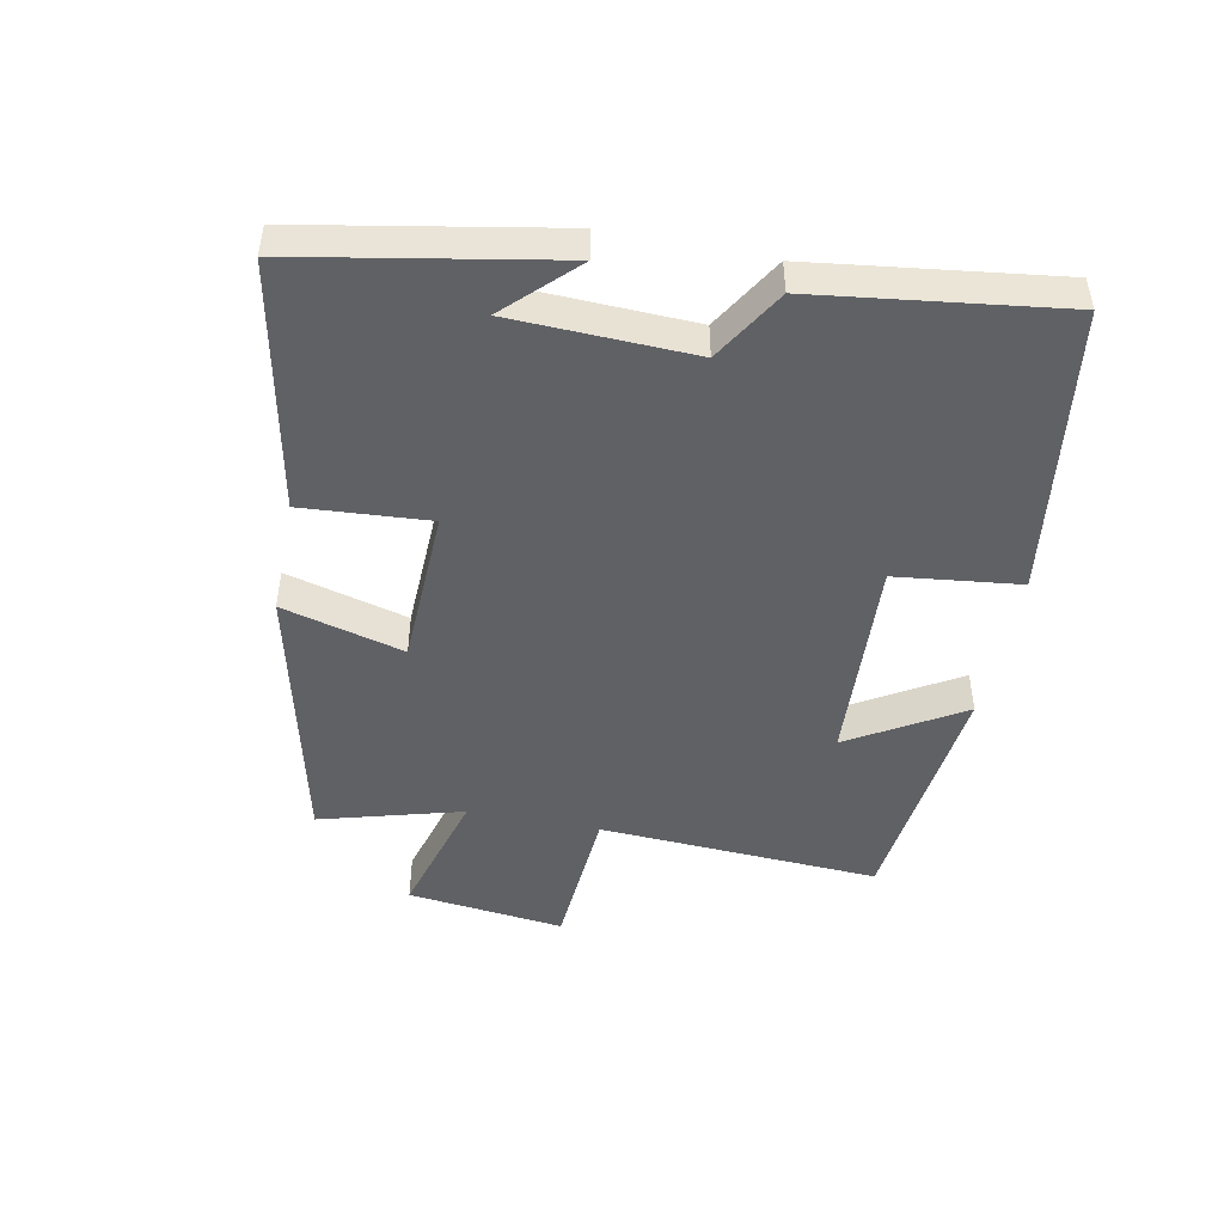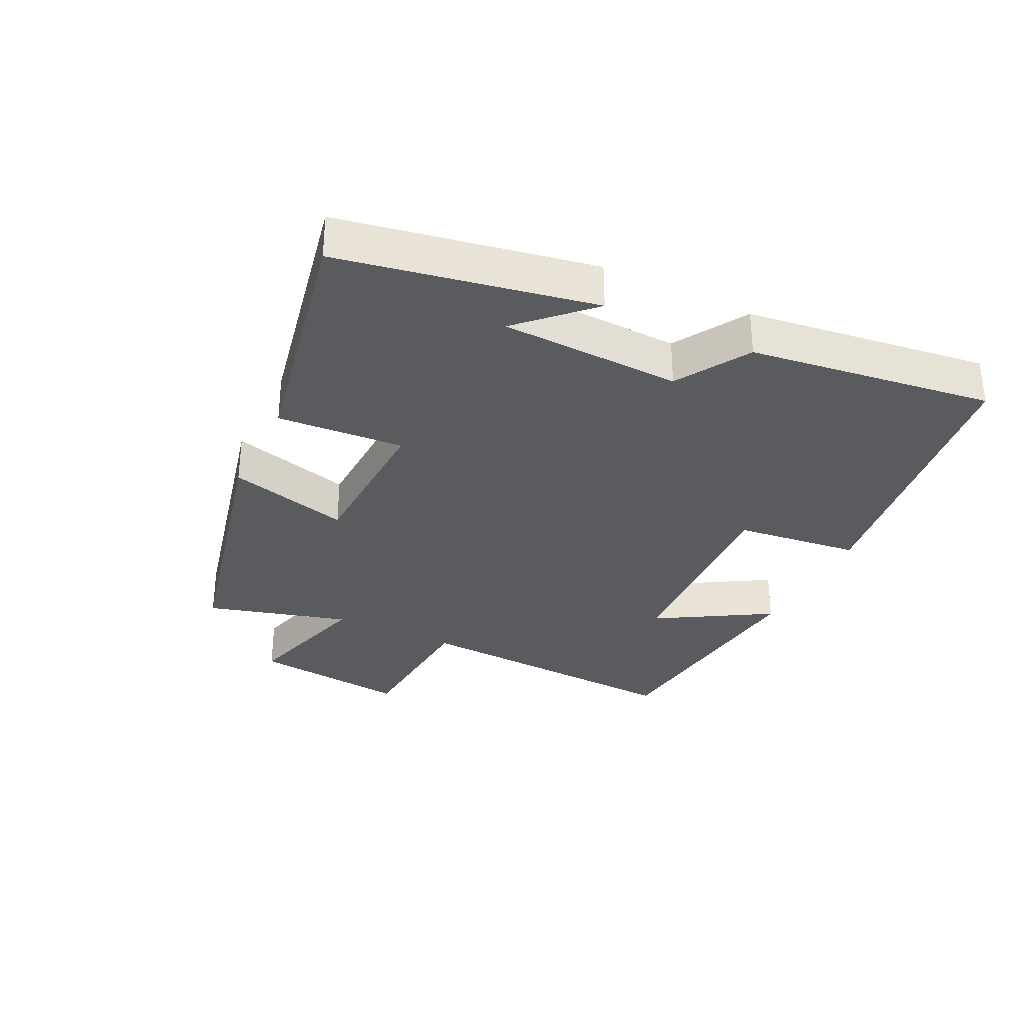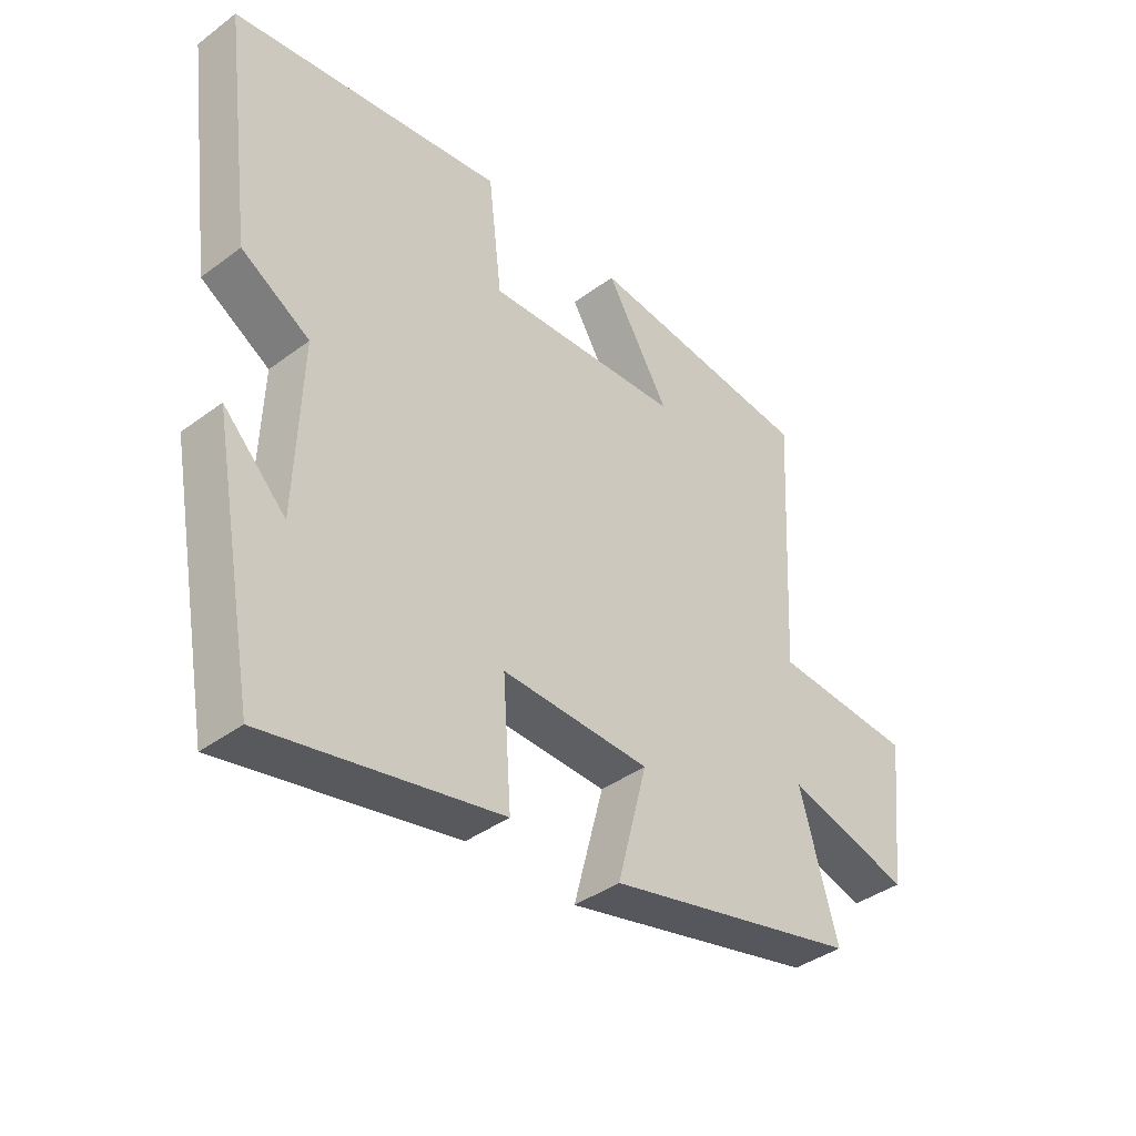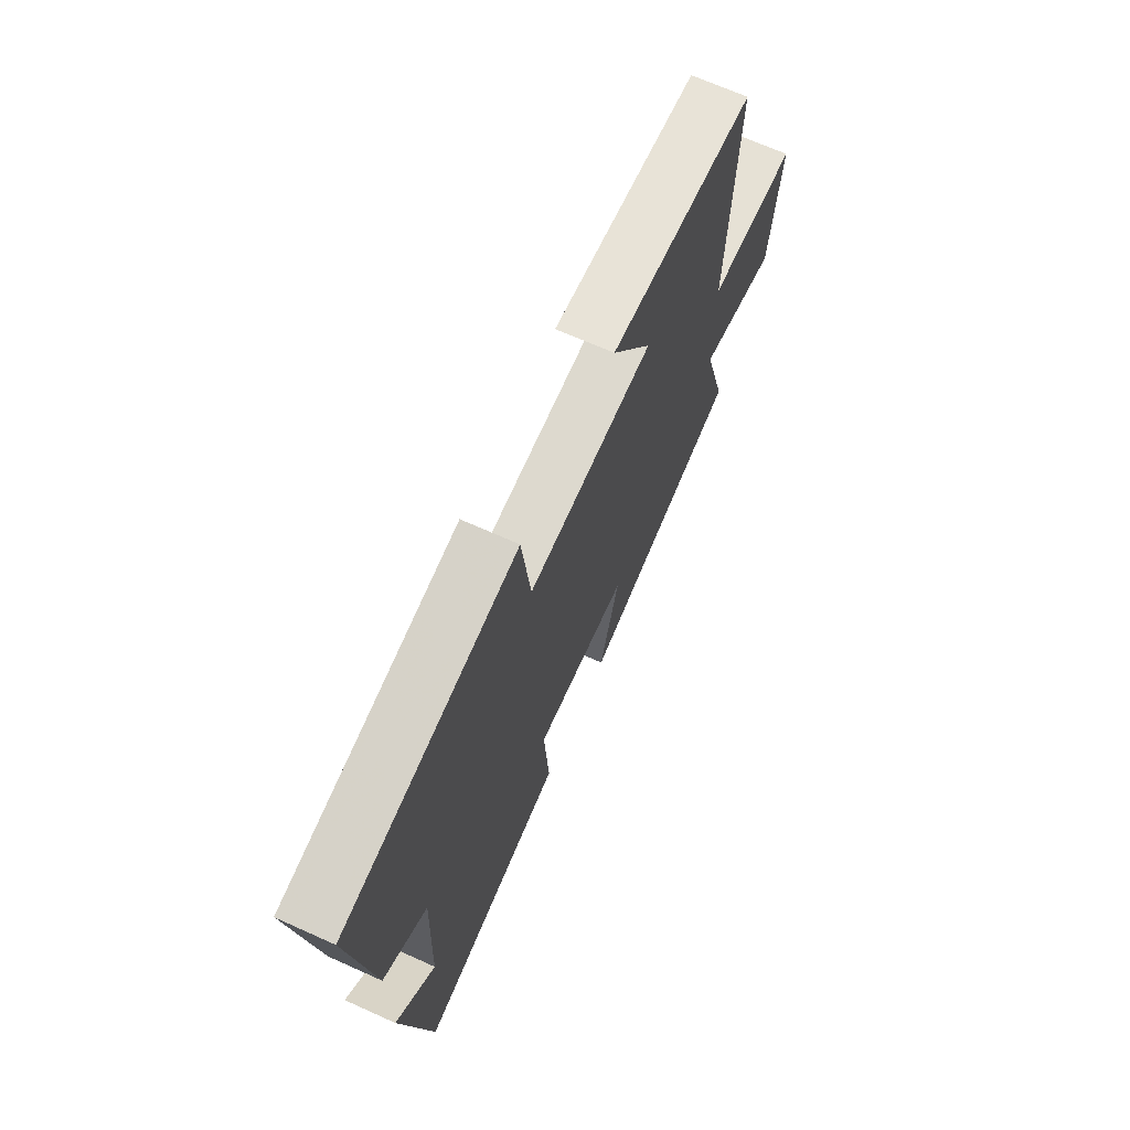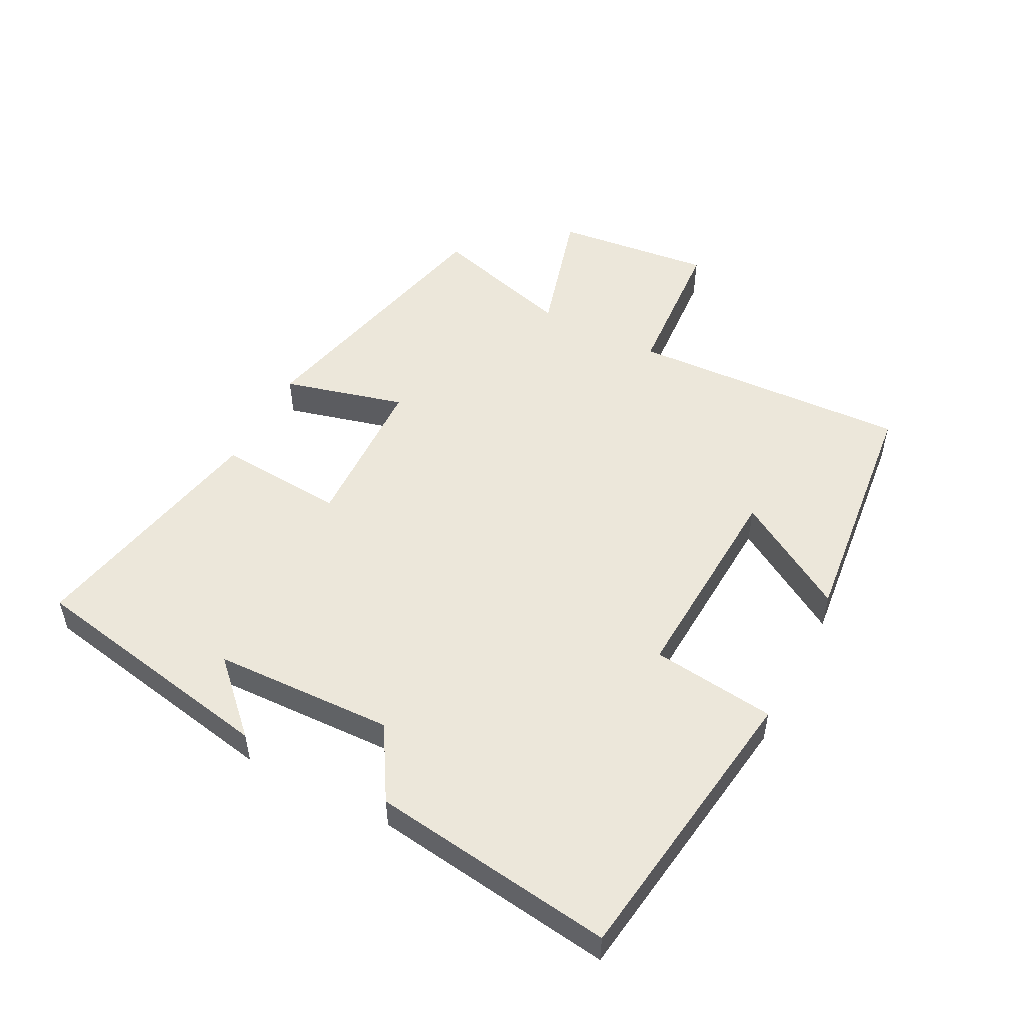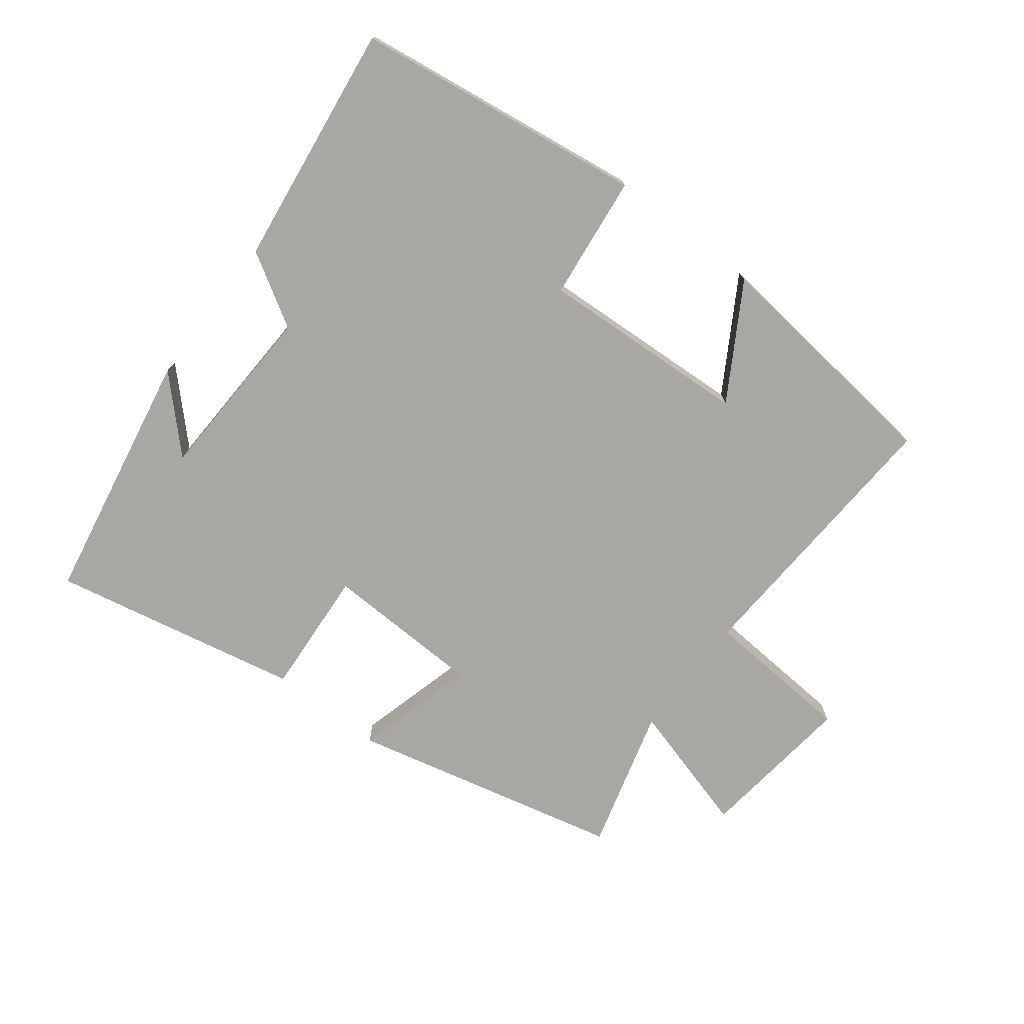
<metadata>
{"format":"obj","ext":"obj","renderer":"f3d","projection":"perspective","resolution":1024,"background":"white","views":[{"elev":-47.4,"azim":-101.3,"up":"+Y"},{"elev":-32.3,"azim":-116.1,"up":"+Y"},{"elev":-39.6,"azim":-47.3,"up":"+Z"},{"elev":68.5,"azim":-65.8,"up":"+Z"},{"elev":51.7,"azim":-62.5,"up":"+Y"},{"elev":-74.6,"azim":-37.7,"up":"+Y"}]}
</metadata>
<code>
v -0.55 0.07 0.437
v -0.1 0.07 0.5
v -0.077 0.07 0.307
v 0.249 0.07 0.325
v 0.144 0.07 0.5
v 0.523 0.07 0.458
v 0.5 0.07 0.023
v 0.734 0.07 0.007
v 0.706 0.07 -0.237
v 0.5 0.07 -0.179
v 0.562 0.07 -0.4
v 0.141 0.07 -0.5
v 0.191 0.07 -0.311
v -0.055 0.07 -0.303
v -0.041 0.07 -0.5
v -0.427 0.07 -0.579
v -0.5 0.07 -0.185
v -0.397 0.07 -0.289
v -0.387 0.07 -0.009
v -0.5 0.07 0.059
v -0.55 0 0.437
v -0.1 0 0.5
v -0.077 0 0.307
v 0.249 0 0.325
v 0.144 0 0.5
v 0.523 0 0.458
v 0.5 0 0.023
v 0.734 0 0.007
v 0.706 0 -0.237
v 0.5 0 -0.179
v 0.562 0 -0.4
v 0.141 0 -0.5
v 0.191 0 -0.311
v -0.055 0 -0.303
v -0.041 0 -0.5
v -0.427 0 -0.579
v -0.5 0 -0.185
v -0.397 0 -0.289
v -0.387 0 -0.009
v -0.5 0 0.059
f 1 2 3
f 20 1 3
f 19 20 3
f 18 19 3 4
f 16 17 18
f 14 15 16 18
f 13 14 18 4
f 10 11 12 13
f 10 13 4
f 7 8 9 10
f 7 10 4
f 4 5 6 7
f 23 22 21
f 23 21 40
f 23 40 39
f 24 23 39 38
f 38 37 36
f 38 36 35 34
f 24 38 34 33
f 33 32 31 30
f 24 33 30
f 30 29 28 27
f 24 30 27
f 27 26 25 24
f 1 21 22 2
f 2 22 23 3
f 3 23 24 4
f 4 24 25 5
f 5 25 26 6
f 6 26 27 7
f 7 27 28 8
f 8 28 29 9
f 9 29 30 10
f 10 30 31 11
f 11 31 32 12
f 12 32 33 13
f 13 33 34 14
f 14 34 35 15
f 15 35 36 16
f 16 36 37 17
f 17 37 38 18
f 18 38 39 19
f 19 39 40 20
f 20 40 21 1

</code>
